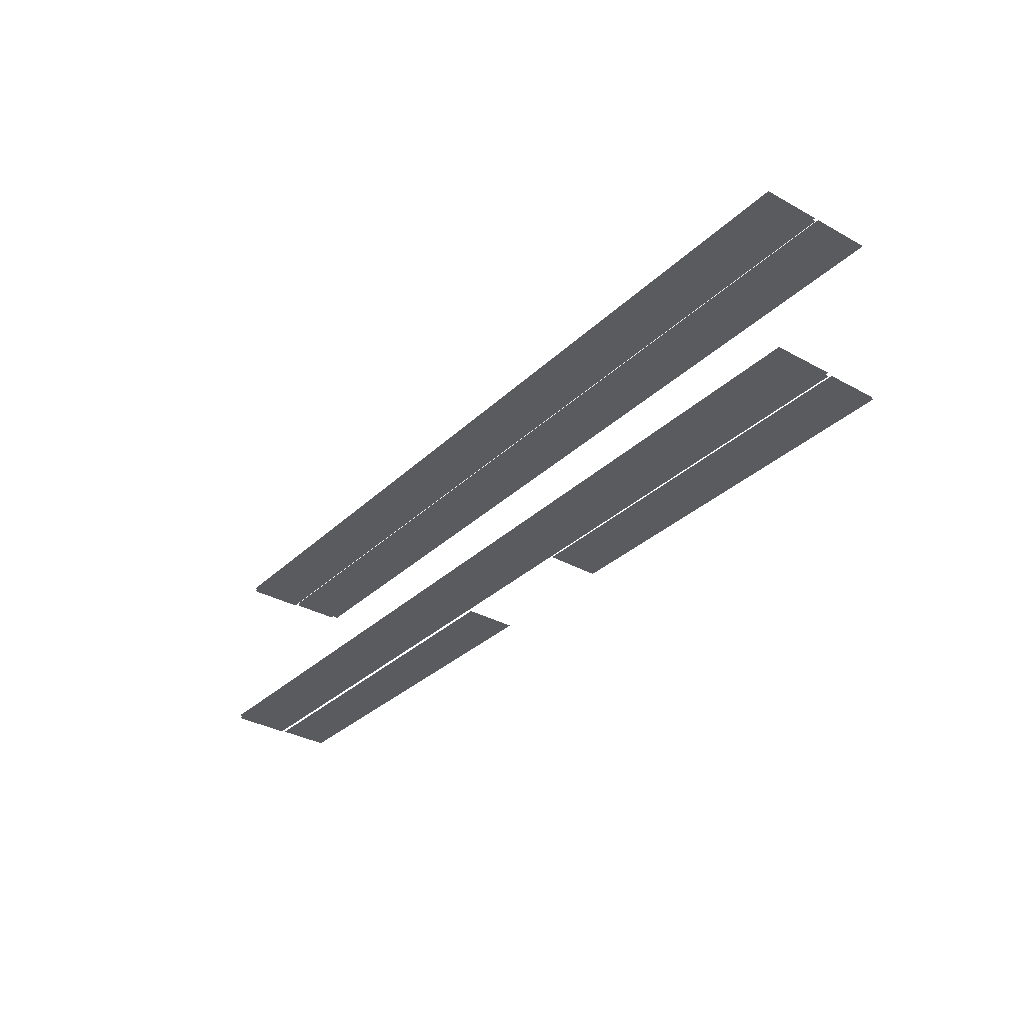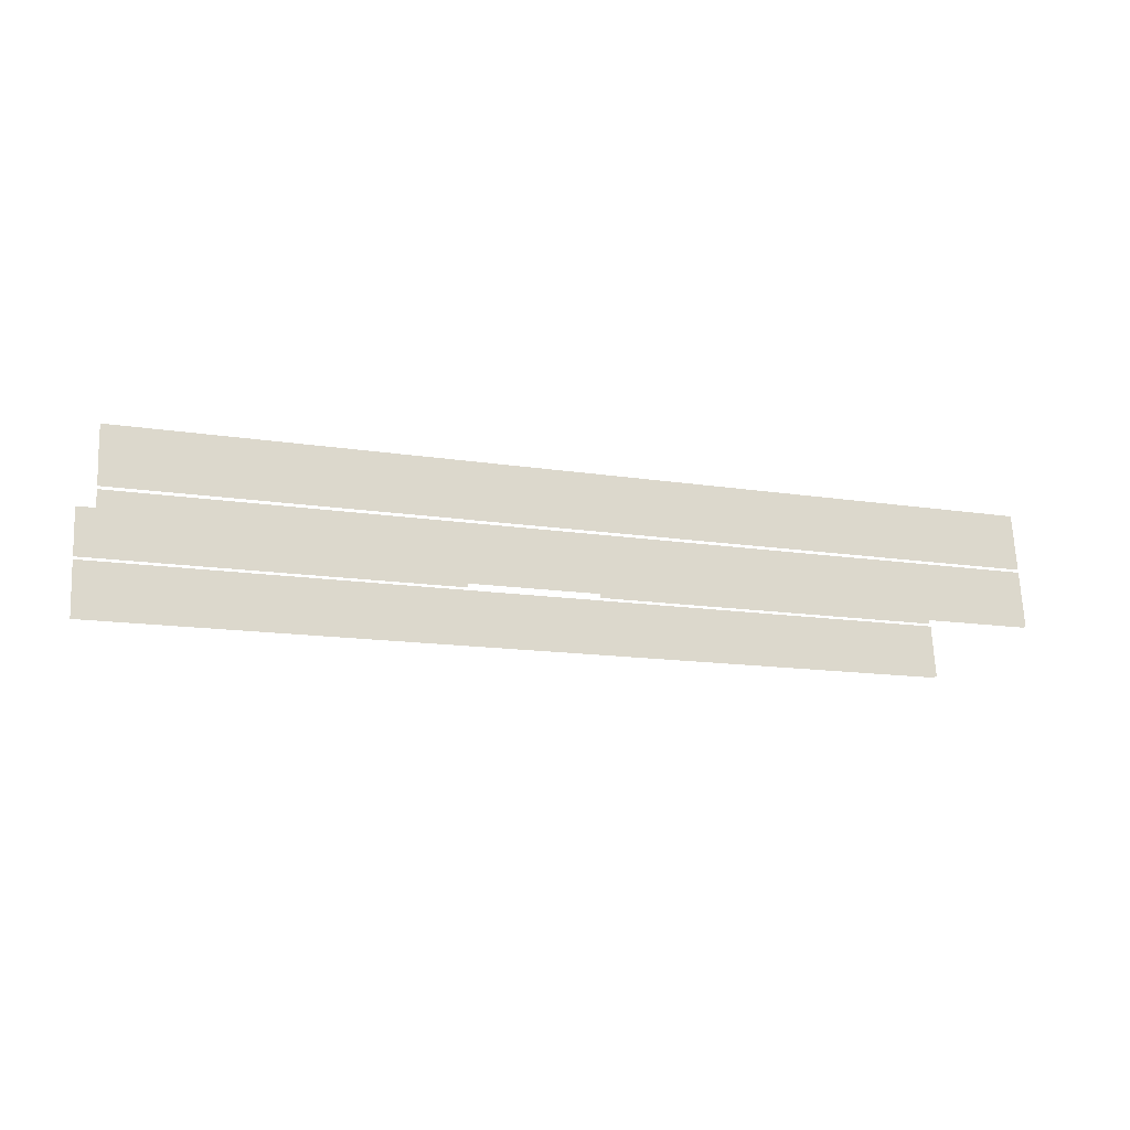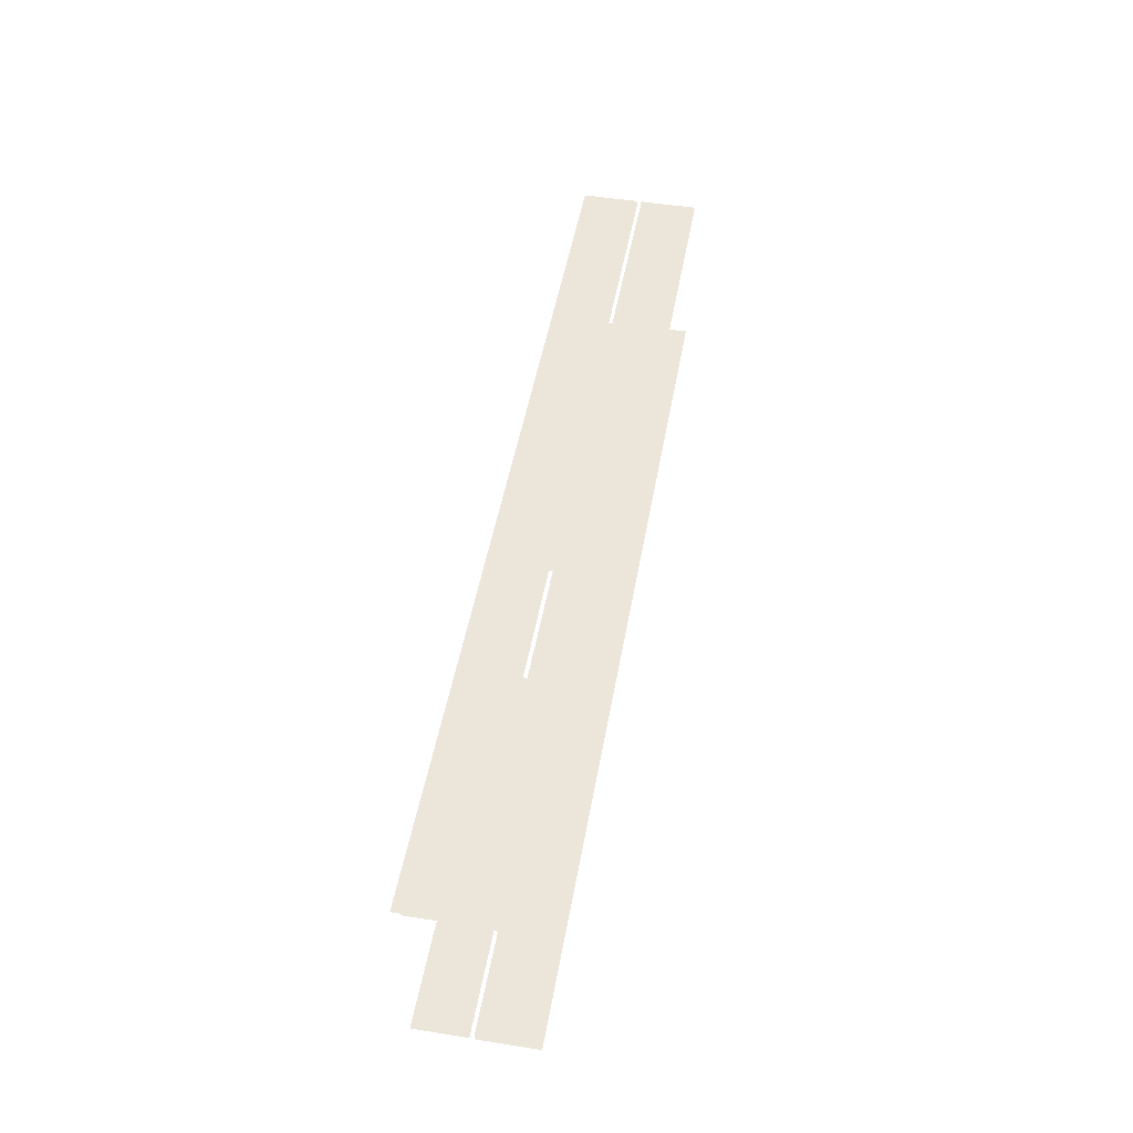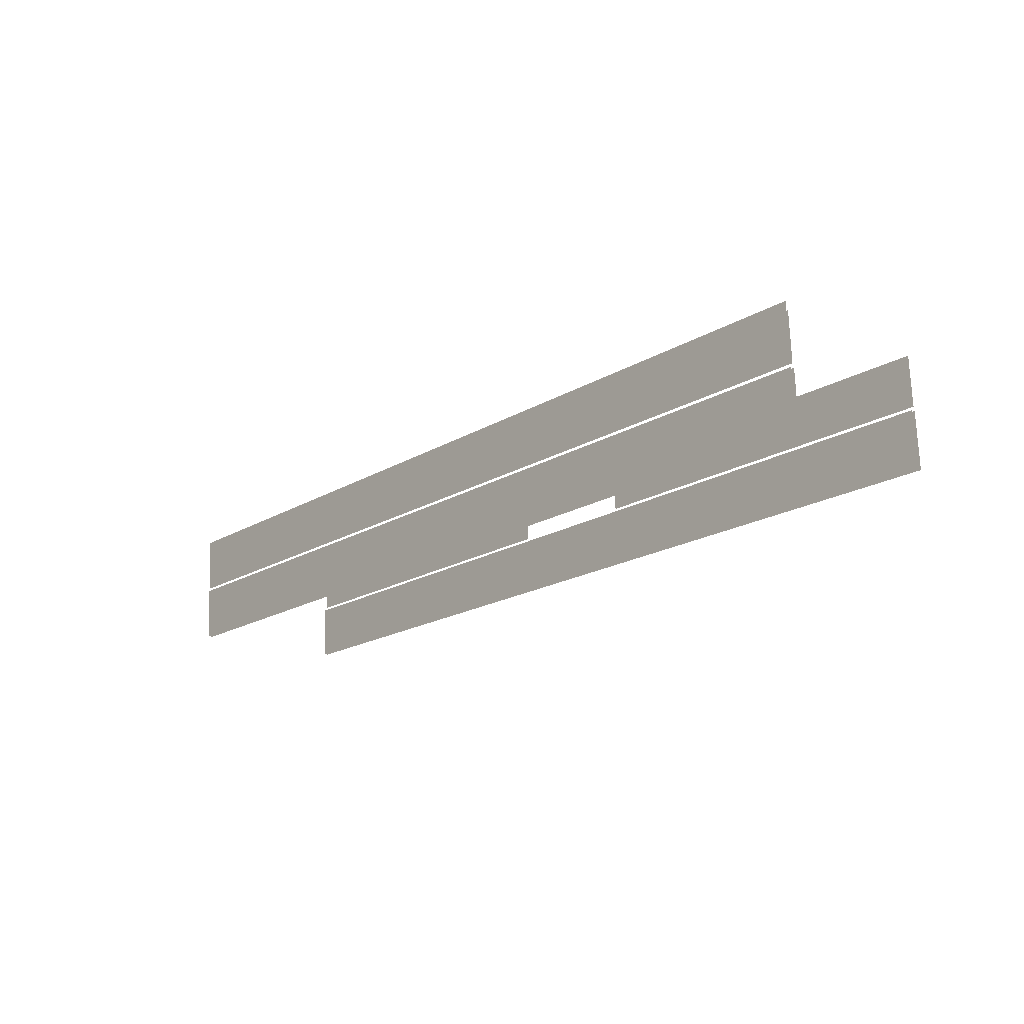
<metadata>
{"format":"obj","ext":"obj","renderer":"f3d","projection":"perspective","resolution":1024,"background":"white","views":[{"elev":-34.5,"azim":56.1,"up":"+Z"},{"elev":-21.3,"azim":-17.4,"up":"+Y"},{"elev":50.3,"azim":-77.4,"up":"+Z"},{"elev":-15.2,"azim":50.8,"up":"+Y"}]}
</metadata>
<code>
v -201.4 102.9 -4.077
v -135.4 106.1 -7.19
v -201.6 107 -4.069
v -135.6 110.2 -7.182
v -202 102.9 -16.85
v -202.2 106.5 -16.84
v -174.1 104.2 -18.17
v -174.3 107.9 -18.16
v -201.4 102.9 -4.241
v -201.6 106.4 -4.235
v -135.4 106.1 -7.354
v -135.6 109.6 -7.348
v -136.1 109.7 -19.85
v -164.1 108.3 -18.53
v -136 106.1 -19.86
v -163.9 104.7 -18.54
v -201.2 98.42 -4.087
v -135.2 101.6 -7.2
v -201.4 102.6 -4.079
v -135.4 105.8 -7.192
v -135.8 101.6 -20.02
v -201.8 98.41 -16.91
v -136 105.8 -20.02
v -202 102.6 -16.9
v -135.2 101.6 -7.475
v -201.2 98.42 -4.362
v -135.4 105.8 -7.467
v -201.4 102.6 -4.354
v -201.8 98.41 -16.65
v -135.8 101.6 -19.76
v -202 102.6 -16.64
v -136 105.8 -19.76
v -164.1 108.4 -18.63
v -136.2 109.7 -19.95
v -163.9 104.7 -18.64
v -136 106.1 -19.95
v -202 102.9 -16.74
v -174.1 104.2 -18.06
v -202.2 106.4 -16.74
v -174.2 107.8 -18.05
f 1 2 3
f 3 2 4
f 3 4 4
f 4 4 5
f 4 5 5
f 5 5 6
f 5 6 7
f 7 6 8
f 7 8 8
f 8 8 9
f 8 9 9
f 9 9 10
f 9 10 11
f 11 10 12
f 11 12 12
f 12 12 13
f 12 13 13
f 13 13 14
f 13 14 15
f 15 14 16
f 15 16 16
f 16 16 17
f 16 17 17
f 17 17 18
f 17 18 19
f 19 18 20
f 19 20 20
f 20 20 21
f 20 21 21
f 21 21 22
f 21 22 23
f 23 22 24
f 23 24 24
f 24 24 25
f 24 25 25
f 25 25 26
f 25 26 27
f 27 26 28
f 27 28 28
f 28 28 29
f 28 29 29
f 29 29 30
f 29 30 31
f 31 30 32
f 31 32 32
f 32 32 33
f 32 33 33
f 33 33 34
f 33 34 35
f 35 34 36
f 35 36 36
f 36 36 37
f 36 37 37

</code>
